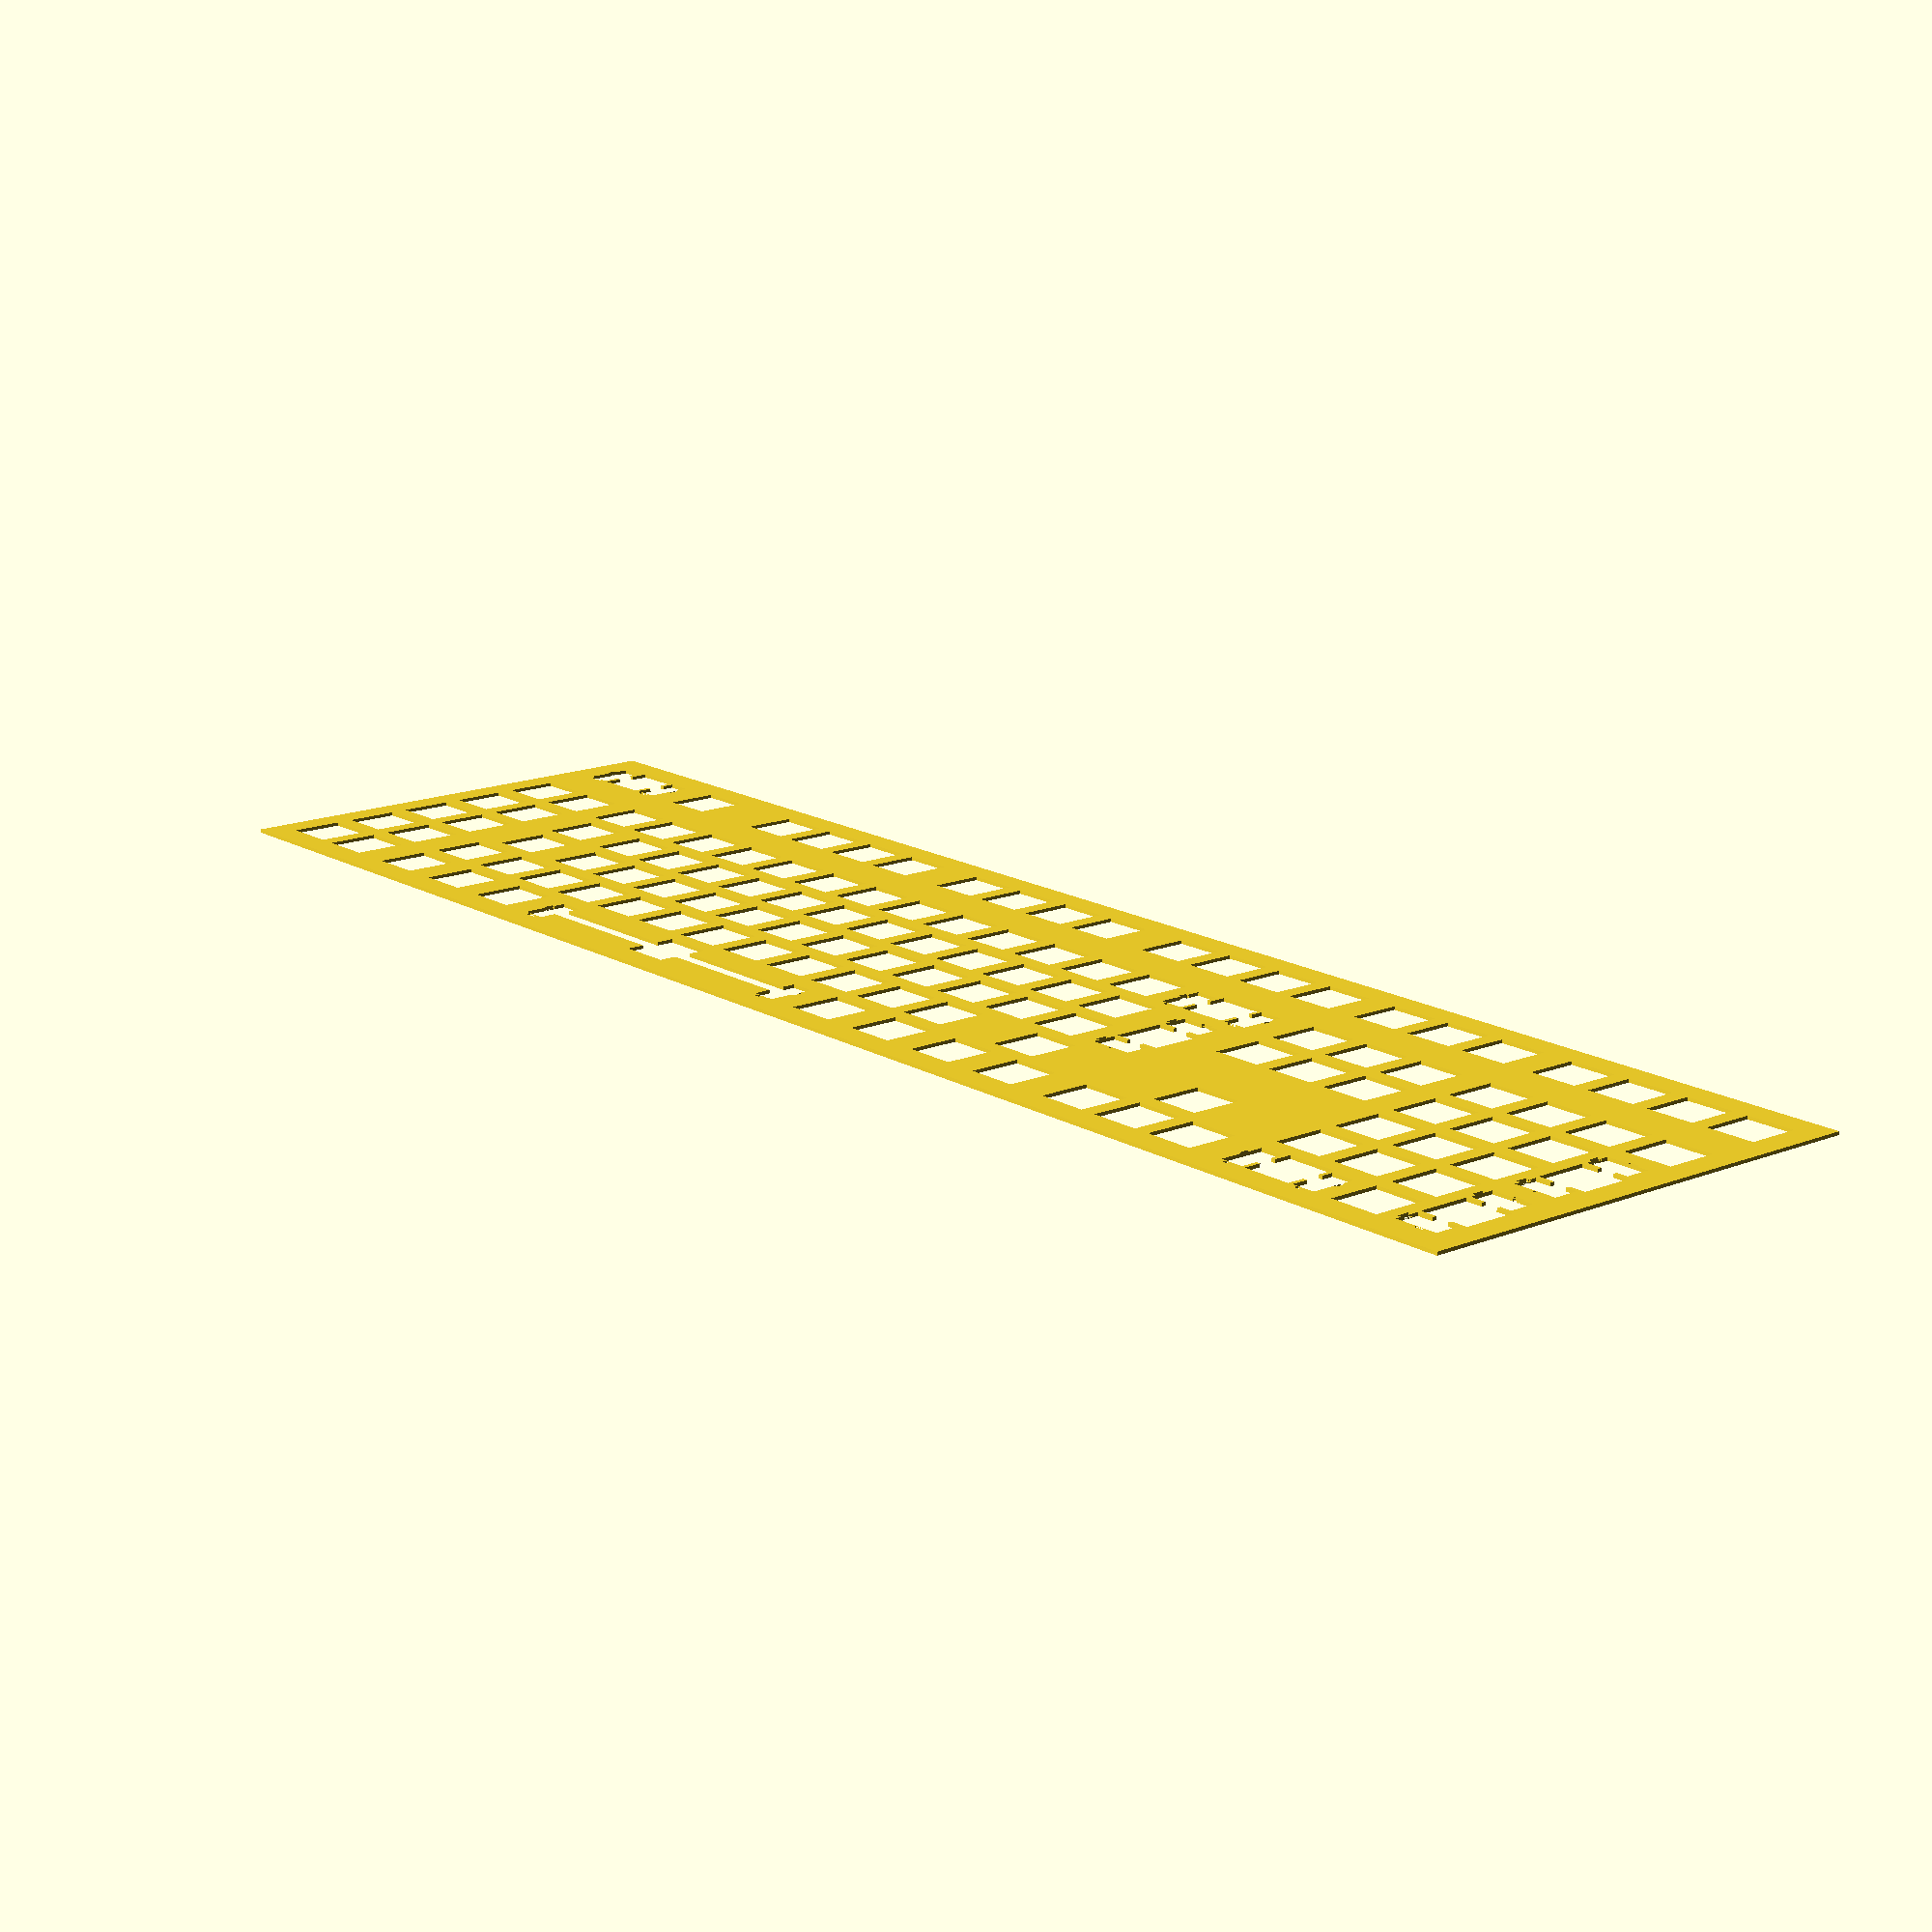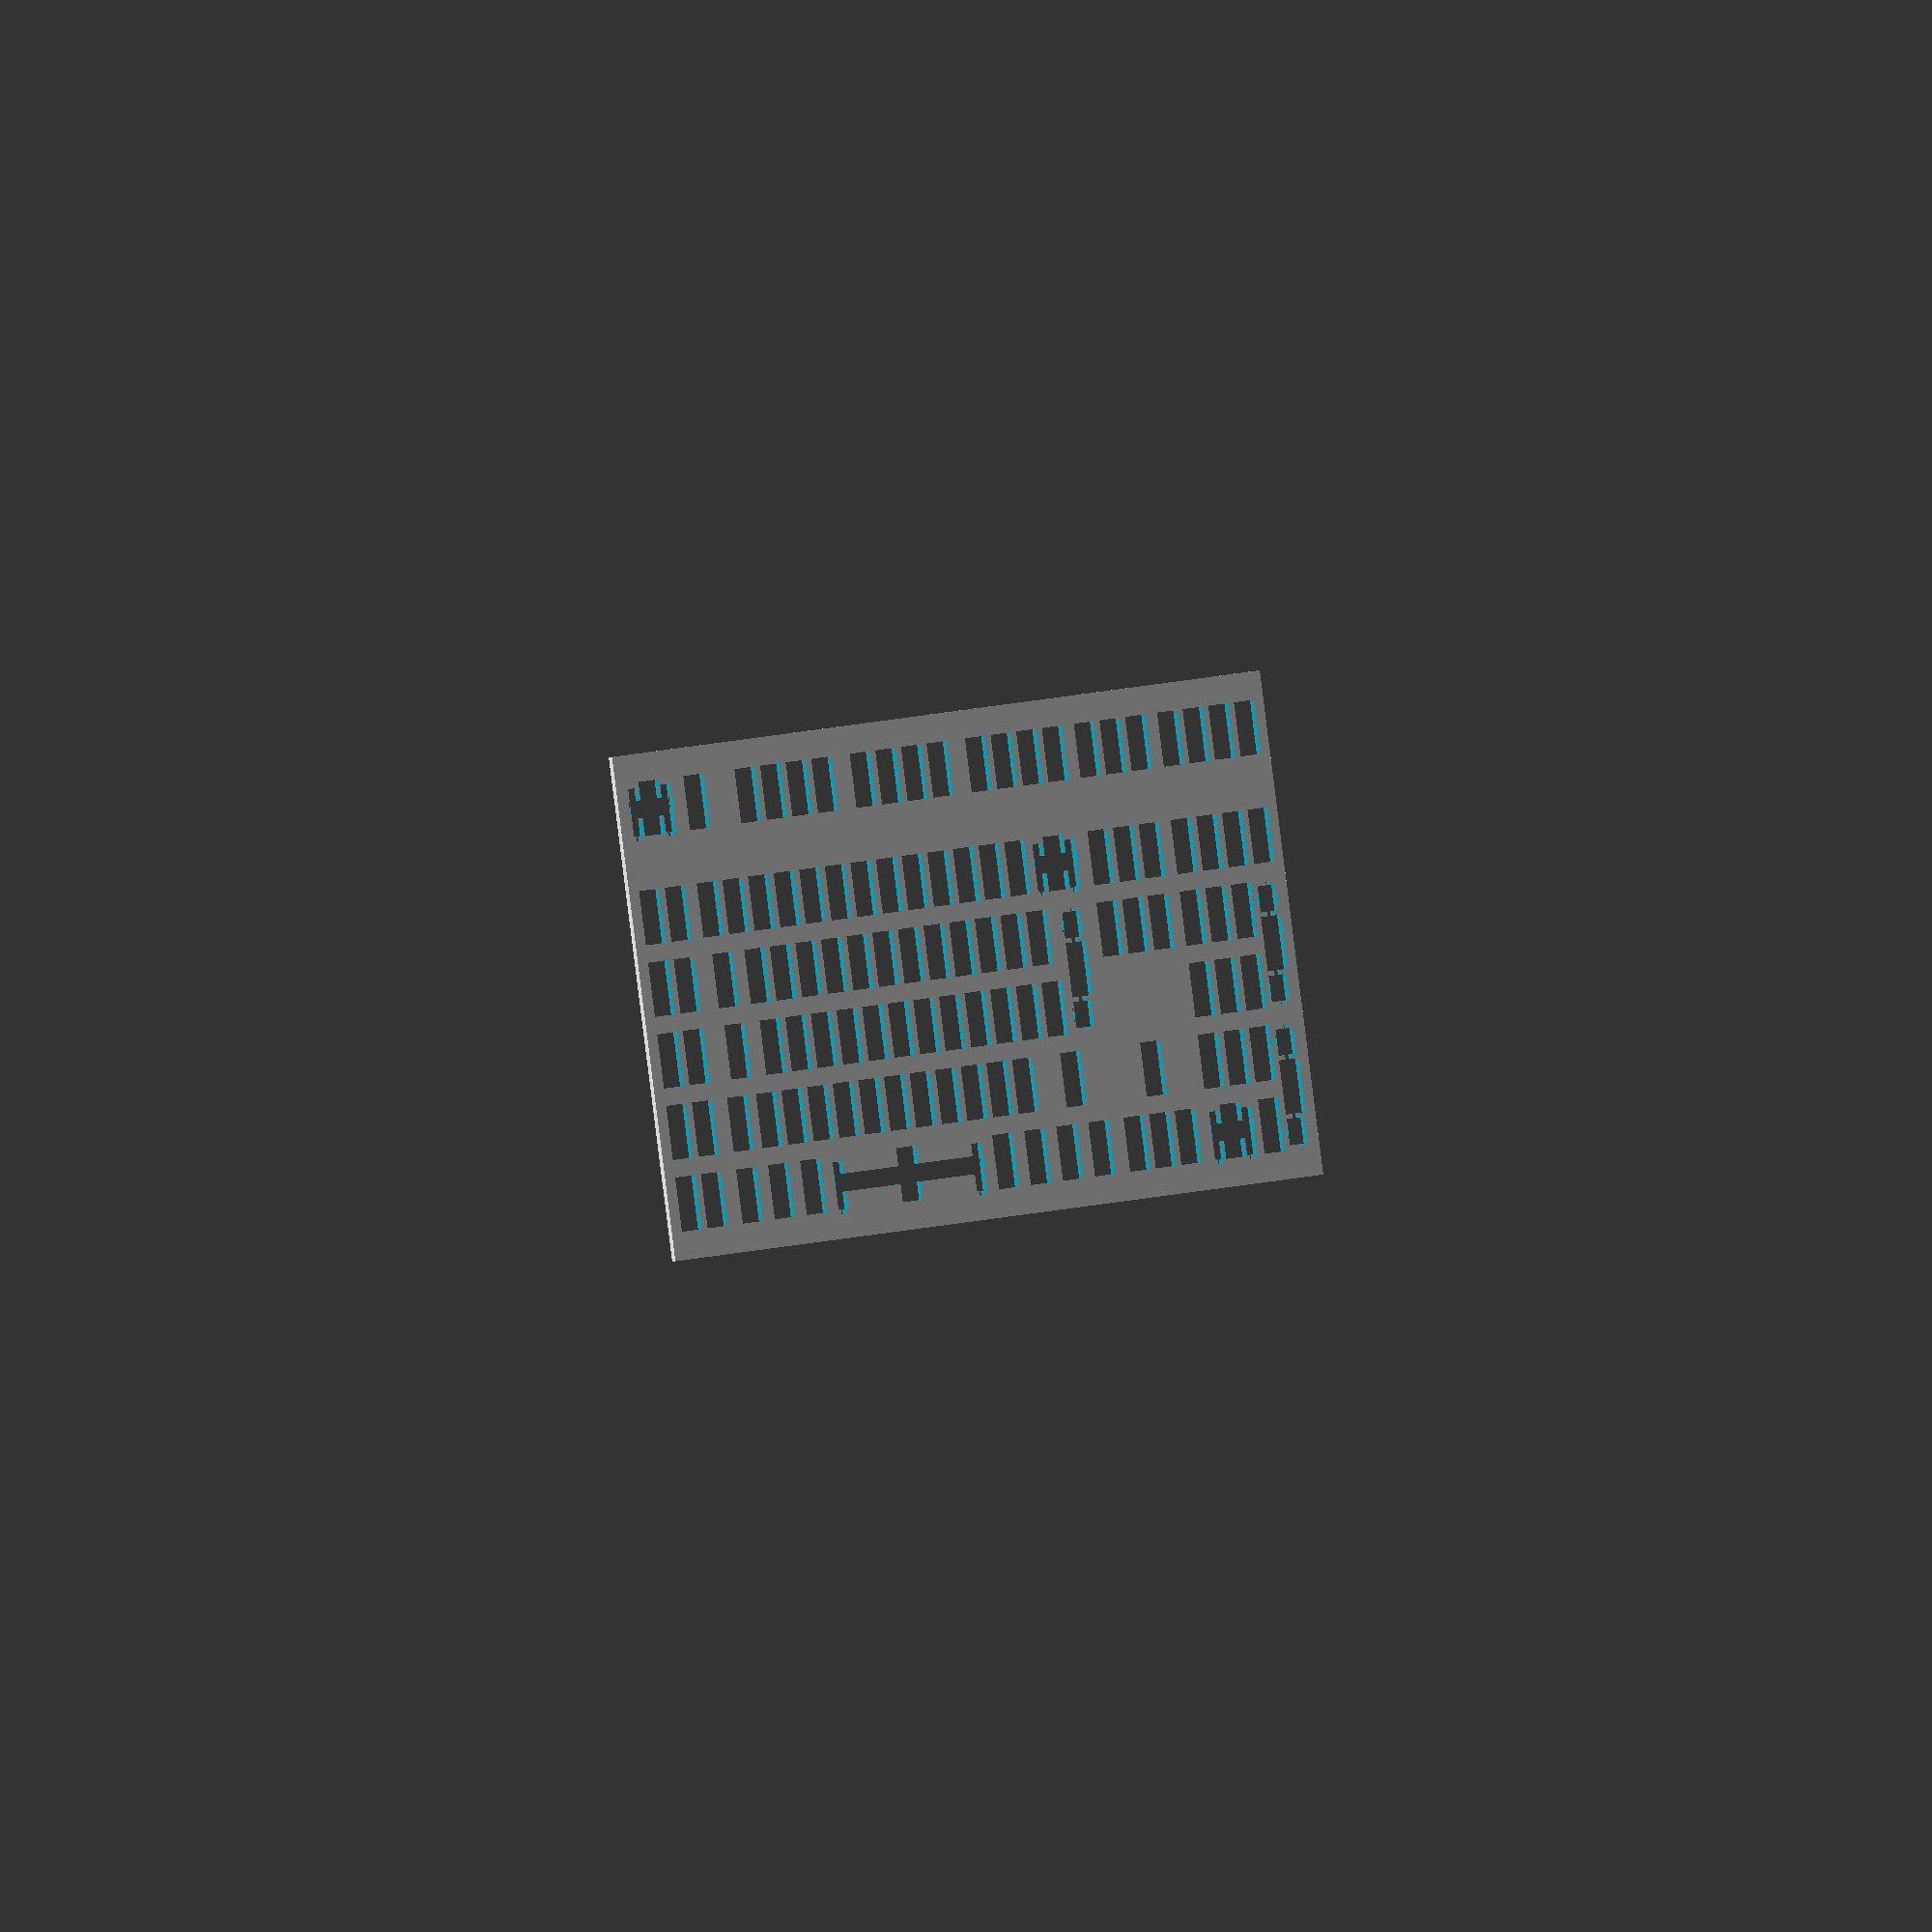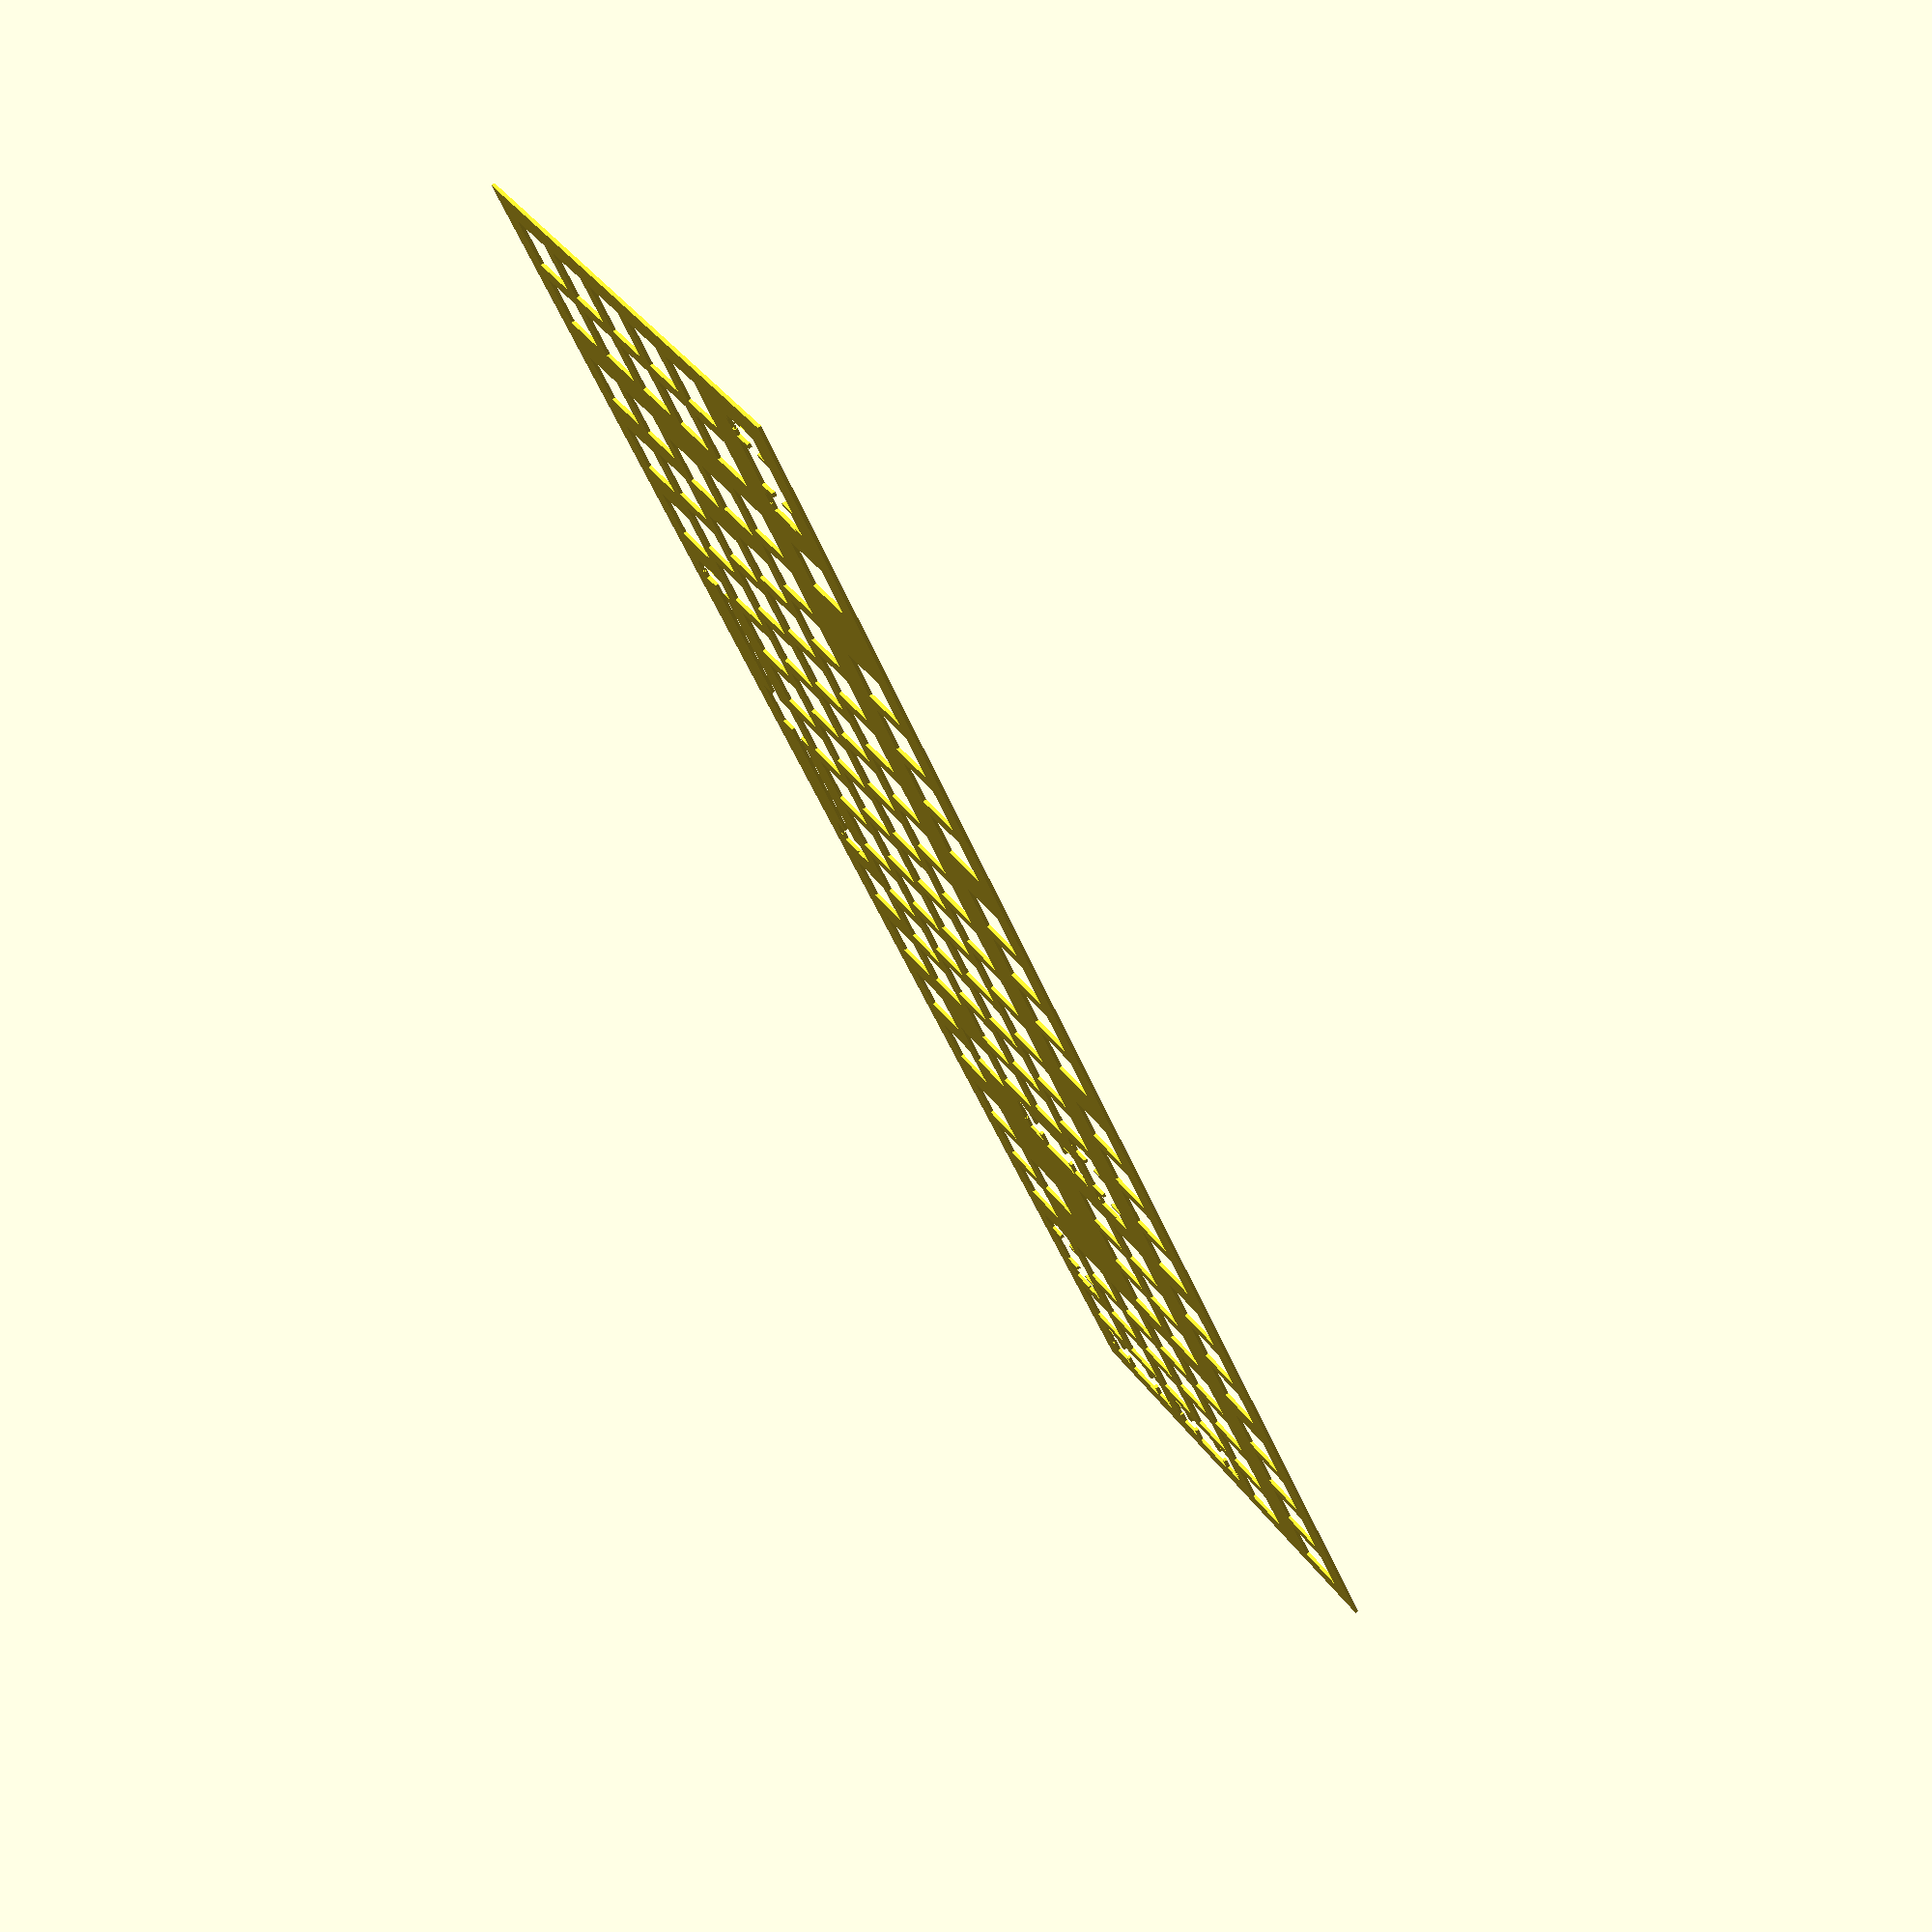
<openscad>
translate(v=[0, 0, 0]){
    difference(){
        translate(v=[233.9375, 65.125, 0]){
            translate(v=[-5, -5, 0]){
                translate(v=[-9.25, -9.25, 0]){
                    cube(size=[467.875, 130.25, 0.9], center=true);
                };
            };
        };
        translate(v=[0, 0, 0]){
            translate(v=[9.25, 0.0, 0]){
                union(){
                    cube(size=[14, 14, 1], center=true);
                    union(){
                        cube(size=[23.12, 4.6, 1], center=true);
                        translate(v=[-11.56, 0.62, 0]){
                            translate(v=[0, 0, 0]){
                                cube(size=[6.75, 12.3, 1], center=true);
                            };
                            translate(v=[0, 6.75, 0]){
                                cube(size=[3.3, 1.2, 1], center=true);
                            };
                            translate(v=[-3.79, -1.52, 0]){
                                cube(size=[0.83, 2.8, 1], center=true);
                            };
                        };
                        translate(v=[11.56, 0.62, 0]){
                            translate(v=[0, 0, 0]){
                                cube(size=[6.75, 12.3, 1], center=true);
                            };
                            translate(v=[0, 6.75, 0]){
                                cube(size=[3.3, 1.2, 1], center=true);
                            };
                            translate(v=[3.79, -1.52, 0]){
                                cube(size=[0.83, 2.8, 1], center=true);
                            };
                        };
                    };
                };
            };
            translate(v=[41.625, 0.0, 0]){
                union(){
                    cube(size=[14, 14, 1], center=true);
                };
            };
            translate(v=[78.625, 0.0, 0]){
                union(){
                    cube(size=[14, 14, 1], center=true);
                };
            };
            translate(v=[97.125, 0.0, 0]){
                union(){
                    cube(size=[14, 14, 1], center=true);
                };
            };
            translate(v=[115.625, 0.0, 0]){
                union(){
                    cube(size=[14, 14, 1], center=true);
                };
            };
            translate(v=[134.125, 0.0, 0]){
                union(){
                    cube(size=[14, 14, 1], center=true);
                };
            };
            translate(v=[161.875, 0.0, 0]){
                union(){
                    cube(size=[14, 14, 1], center=true);
                };
            };
            translate(v=[180.375, 0.0, 0]){
                union(){
                    cube(size=[14, 14, 1], center=true);
                };
            };
            translate(v=[198.875, 0.0, 0]){
                union(){
                    cube(size=[14, 14, 1], center=true);
                };
            };
            translate(v=[217.375, 0.0, 0]){
                union(){
                    cube(size=[14, 14, 1], center=true);
                };
            };
            translate(v=[245.125, 0.0, 0]){
                union(){
                    cube(size=[14, 14, 1], center=true);
                };
            };
            translate(v=[263.625, 0.0, 0]){
                union(){
                    cube(size=[14, 14, 1], center=true);
                };
            };
            translate(v=[282.125, 0.0, 0]){
                union(){
                    cube(size=[14, 14, 1], center=true);
                };
            };
            translate(v=[300.625, 0.0, 0]){
                union(){
                    cube(size=[14, 14, 1], center=true);
                };
            };
            translate(v=[323.75, 0.0, 0]){
                union(){
                    cube(size=[14, 14, 1], center=true);
                };
            };
            translate(v=[342.25, 0.0, 0]){
                union(){
                    cube(size=[14, 14, 1], center=true);
                };
            };
            translate(v=[360.75, 0.0, 0]){
                union(){
                    cube(size=[14, 14, 1], center=true);
                };
            };
            translate(v=[383.875, 0.0, 0]){
                union(){
                    cube(size=[14, 14, 1], center=true);
                };
            };
            translate(v=[402.375, 0.0, 0]){
                union(){
                    cube(size=[14, 14, 1], center=true);
                };
            };
            translate(v=[420.875, 0.0, 0]){
                union(){
                    cube(size=[14, 14, 1], center=true);
                };
            };
            translate(v=[439.375, 0.0, 0]){
                union(){
                    cube(size=[14, 14, 1], center=true);
                };
            };
            translate(v=[0.0, 27.75, 0]){
                union(){
                    cube(size=[14, 14, 1], center=true);
                };
            };
            translate(v=[18.5, 27.75, 0]){
                union(){
                    cube(size=[14, 14, 1], center=true);
                };
            };
            translate(v=[41.625, 27.75, 0]){
                union(){
                    cube(size=[14, 14, 1], center=true);
                };
            };
            translate(v=[60.125, 27.75, 0]){
                union(){
                    cube(size=[14, 14, 1], center=true);
                };
            };
            translate(v=[78.625, 27.75, 0]){
                union(){
                    cube(size=[14, 14, 1], center=true);
                };
            };
            translate(v=[97.125, 27.75, 0]){
                union(){
                    cube(size=[14, 14, 1], center=true);
                };
            };
            translate(v=[115.625, 27.75, 0]){
                union(){
                    cube(size=[14, 14, 1], center=true);
                };
            };
            translate(v=[134.125, 27.75, 0]){
                union(){
                    cube(size=[14, 14, 1], center=true);
                };
            };
            translate(v=[152.625, 27.75, 0]){
                union(){
                    cube(size=[14, 14, 1], center=true);
                };
            };
            translate(v=[171.125, 27.75, 0]){
                union(){
                    cube(size=[14, 14, 1], center=true);
                };
            };
            translate(v=[189.625, 27.75, 0]){
                union(){
                    cube(size=[14, 14, 1], center=true);
                };
            };
            translate(v=[208.125, 27.75, 0]){
                union(){
                    cube(size=[14, 14, 1], center=true);
                };
            };
            translate(v=[226.625, 27.75, 0]){
                union(){
                    cube(size=[14, 14, 1], center=true);
                };
            };
            translate(v=[245.125, 27.75, 0]){
                union(){
                    cube(size=[14, 14, 1], center=true);
                };
            };
            translate(v=[263.625, 27.75, 0]){
                union(){
                    cube(size=[14, 14, 1], center=true);
                };
            };
            translate(v=[291.375, 27.75, 0]){
                union(){
                    cube(size=[14, 14, 1], center=true);
                    union(){
                        cube(size=[23.12, 4.6, 1], center=true);
                        translate(v=[-11.56, 0.62, 0]){
                            translate(v=[0, 0, 0]){
                                cube(size=[6.75, 12.3, 1], center=true);
                            };
                            translate(v=[0, 6.75, 0]){
                                cube(size=[3.3, 1.2, 1], center=true);
                            };
                            translate(v=[-3.79, -1.52, 0]){
                                cube(size=[0.83, 2.8, 1], center=true);
                            };
                        };
                        translate(v=[11.56, 0.62, 0]){
                            translate(v=[0, 0, 0]){
                                cube(size=[6.75, 12.3, 1], center=true);
                            };
                            translate(v=[0, 6.75, 0]){
                                cube(size=[3.3, 1.2, 1], center=true);
                            };
                            translate(v=[3.79, -1.52, 0]){
                                cube(size=[0.83, 2.8, 1], center=true);
                            };
                        };
                    };
                };
            };
            translate(v=[323.75, 27.75, 0]){
                union(){
                    cube(size=[14, 14, 1], center=true);
                };
            };
            translate(v=[342.25, 27.75, 0]){
                union(){
                    cube(size=[14, 14, 1], center=true);
                };
            };
            translate(v=[360.75, 27.75, 0]){
                union(){
                    cube(size=[14, 14, 1], center=true);
                };
            };
            translate(v=[383.875, 27.75, 0]){
                union(){
                    cube(size=[14, 14, 1], center=true);
                };
            };
            translate(v=[402.375, 27.75, 0]){
                union(){
                    cube(size=[14, 14, 1], center=true);
                };
            };
            translate(v=[420.875, 27.75, 0]){
                union(){
                    cube(size=[14, 14, 1], center=true);
                };
            };
            translate(v=[439.375, 27.75, 0]){
                union(){
                    cube(size=[14, 14, 1], center=true);
                };
            };
            translate(v=[0.0, 46.25, 0]){
                union(){
                    cube(size=[14, 14, 1], center=true);
                };
            };
            translate(v=[18.5, 46.25, 0]){
                union(){
                    cube(size=[14, 14, 1], center=true);
                };
            };
            translate(v=[46.25, 46.25, 0]){
                union(){
                    cube(size=[14, 14, 1], center=true);
                };
            };
            translate(v=[69.375, 46.25, 0]){
                union(){
                    cube(size=[14, 14, 1], center=true);
                };
            };
            translate(v=[87.875, 46.25, 0]){
                union(){
                    cube(size=[14, 14, 1], center=true);
                };
            };
            translate(v=[106.375, 46.25, 0]){
                union(){
                    cube(size=[14, 14, 1], center=true);
                };
            };
            translate(v=[124.875, 46.25, 0]){
                union(){
                    cube(size=[14, 14, 1], center=true);
                };
            };
            translate(v=[143.375, 46.25, 0]){
                union(){
                    cube(size=[14, 14, 1], center=true);
                };
            };
            translate(v=[161.875, 46.25, 0]){
                union(){
                    cube(size=[14, 14, 1], center=true);
                };
            };
            translate(v=[180.375, 46.25, 0]){
                union(){
                    cube(size=[14, 14, 1], center=true);
                };
            };
            translate(v=[198.875, 46.25, 0]){
                union(){
                    cube(size=[14, 14, 1], center=true);
                };
            };
            translate(v=[217.375, 46.25, 0]){
                union(){
                    cube(size=[14, 14, 1], center=true);
                };
            };
            translate(v=[235.875, 46.25, 0]){
                union(){
                    cube(size=[14, 14, 1], center=true);
                };
            };
            translate(v=[254.375, 46.25, 0]){
                union(){
                    cube(size=[14, 14, 1], center=true);
                };
            };
            translate(v=[272.875, 46.25, 0]){
                union(){
                    cube(size=[14, 14, 1], center=true);
                };
            };
            translate(v=[298.3125, 55.5, 0]){
                union(){
                    cube(size=[14, 14, 1], center=true);
                    rotate(a=[0, 0, 90]){
                        union(){
                            cube(size=[23.12, 4.6, 1], center=true);
                            translate(v=[-11.56, 0.62, 0]){
                                translate(v=[0, 0, 0]){
                                    cube(size=[6.75, 12.3, 1], center=true);
                                };
                                translate(v=[0, 6.75, 0]){
                                    cube(size=[3.3, 1.2, 1], center=true);
                                };
                                translate(v=[-3.79, -1.52, 0]){
                                    cube(size=[0.83, 2.8, 1], center=true);
                                };
                            };
                            translate(v=[11.56, 0.62, 0]){
                                translate(v=[0, 0, 0]){
                                    cube(size=[6.75, 12.3, 1], center=true);
                                };
                                translate(v=[0, 6.75, 0]){
                                    cube(size=[3.3, 1.2, 1], center=true);
                                };
                                translate(v=[3.79, -1.52, 0]){
                                    cube(size=[0.83, 2.8, 1], center=true);
                                };
                            };
                        };
                    };
                };
            };
            translate(v=[323.75, 46.25, 0]){
                union(){
                    cube(size=[14, 14, 1], center=true);
                };
            };
            translate(v=[342.25, 46.25, 0]){
                union(){
                    cube(size=[14, 14, 1], center=true);
                };
            };
            translate(v=[360.75, 46.25, 0]){
                union(){
                    cube(size=[14, 14, 1], center=true);
                };
            };
            translate(v=[383.875, 46.25, 0]){
                union(){
                    cube(size=[14, 14, 1], center=true);
                };
            };
            translate(v=[402.375, 46.25, 0]){
                union(){
                    cube(size=[14, 14, 1], center=true);
                };
            };
            translate(v=[420.875, 46.25, 0]){
                union(){
                    cube(size=[14, 14, 1], center=true);
                };
            };
            translate(v=[439.375, 55.5, 0]){
                union(){
                    cube(size=[14, 14, 1], center=true);
                    rotate(a=[0, 0, 90]){
                        union(){
                            cube(size=[23.12, 4.6, 1], center=true);
                            translate(v=[-11.56, 0.62, 0]){
                                translate(v=[0, 0, 0]){
                                    cube(size=[6.75, 12.3, 1], center=true);
                                };
                                translate(v=[0, 6.75, 0]){
                                    cube(size=[3.3, 1.2, 1], center=true);
                                };
                                translate(v=[-3.79, -1.52, 0]){
                                    cube(size=[0.83, 2.8, 1], center=true);
                                };
                            };
                            translate(v=[11.56, 0.62, 0]){
                                translate(v=[0, 0, 0]){
                                    cube(size=[6.75, 12.3, 1], center=true);
                                };
                                translate(v=[0, 6.75, 0]){
                                    cube(size=[3.3, 1.2, 1], center=true);
                                };
                                translate(v=[3.79, -1.52, 0]){
                                    cube(size=[0.83, 2.8, 1], center=true);
                                };
                            };
                        };
                    };
                };
            };
            translate(v=[0.0, 64.75, 0]){
                union(){
                    cube(size=[14, 14, 1], center=true);
                };
            };
            translate(v=[18.5, 64.75, 0]){
                union(){
                    cube(size=[14, 14, 1], center=true);
                };
            };
            translate(v=[48.5625, 64.75, 0]){
                union(){
                    cube(size=[14, 14, 1], center=true);
                };
            };
            translate(v=[74.0, 64.75, 0]){
                union(){
                    cube(size=[14, 14, 1], center=true);
                };
            };
            translate(v=[92.5, 64.75, 0]){
                union(){
                    cube(size=[14, 14, 1], center=true);
                };
            };
            translate(v=[111.0, 64.75, 0]){
                union(){
                    cube(size=[14, 14, 1], center=true);
                };
            };
            translate(v=[129.5, 64.75, 0]){
                union(){
                    cube(size=[14, 14, 1], center=true);
                };
            };
            translate(v=[148.0, 64.75, 0]){
                union(){
                    cube(size=[14, 14, 1], center=true);
                };
            };
            translate(v=[166.5, 64.75, 0]){
                union(){
                    cube(size=[14, 14, 1], center=true);
                };
            };
            translate(v=[185.0, 64.75, 0]){
                union(){
                    cube(size=[14, 14, 1], center=true);
                };
            };
            translate(v=[203.5, 64.75, 0]){
                union(){
                    cube(size=[14, 14, 1], center=true);
                };
            };
            translate(v=[222.0, 64.75, 0]){
                union(){
                    cube(size=[14, 14, 1], center=true);
                };
            };
            translate(v=[240.5, 64.75, 0]){
                union(){
                    cube(size=[14, 14, 1], center=true);
                };
            };
            translate(v=[259.0, 64.75, 0]){
                union(){
                    cube(size=[14, 14, 1], center=true);
                };
            };
            translate(v=[277.5, 64.75, 0]){
                union(){
                    cube(size=[14, 14, 1], center=true);
                };
            };
            translate(v=[383.875, 64.75, 0]){
                union(){
                    cube(size=[14, 14, 1], center=true);
                };
            };
            translate(v=[402.375, 64.75, 0]){
                union(){
                    cube(size=[14, 14, 1], center=true);
                };
            };
            translate(v=[420.875, 64.75, 0]){
                union(){
                    cube(size=[14, 14, 1], center=true);
                };
            };
            translate(v=[0.0, 83.25, 0]){
                union(){
                    cube(size=[14, 14, 1], center=true);
                };
            };
            translate(v=[18.5, 83.25, 0]){
                union(){
                    cube(size=[14, 14, 1], center=true);
                };
            };
            translate(v=[43.9375, 83.25, 0]){
                union(){
                    cube(size=[14, 14, 1], center=true);
                };
            };
            translate(v=[64.75, 83.25, 0]){
                union(){
                    cube(size=[14, 14, 1], center=true);
                };
            };
            translate(v=[83.25, 83.25, 0]){
                union(){
                    cube(size=[14, 14, 1], center=true);
                };
            };
            translate(v=[101.75, 83.25, 0]){
                union(){
                    cube(size=[14, 14, 1], center=true);
                };
            };
            translate(v=[120.25, 83.25, 0]){
                union(){
                    cube(size=[14, 14, 1], center=true);
                };
            };
            translate(v=[138.75, 83.25, 0]){
                union(){
                    cube(size=[14, 14, 1], center=true);
                };
            };
            translate(v=[157.25, 83.25, 0]){
                union(){
                    cube(size=[14, 14, 1], center=true);
                };
            };
            translate(v=[175.75, 83.25, 0]){
                union(){
                    cube(size=[14, 14, 1], center=true);
                };
            };
            translate(v=[194.25, 83.25, 0]){
                union(){
                    cube(size=[14, 14, 1], center=true);
                };
            };
            translate(v=[212.75, 83.25, 0]){
                union(){
                    cube(size=[14, 14, 1], center=true);
                };
            };
            translate(v=[231.25, 83.25, 0]){
                union(){
                    cube(size=[14, 14, 1], center=true);
                };
            };
            translate(v=[249.75, 83.25, 0]){
                union(){
                    cube(size=[14, 14, 1], center=true);
                };
            };
            translate(v=[284.4375, 83.25, 0]){
                union(){
                    cube(size=[14, 14, 1], center=true);
                };
            };
            translate(v=[342.25, 83.25, 0]){
                union(){
                    cube(size=[14, 14, 1], center=true);
                };
            };
            translate(v=[383.875, 83.25, 0]){
                union(){
                    cube(size=[14, 14, 1], center=true);
                };
            };
            translate(v=[402.375, 83.25, 0]){
                union(){
                    cube(size=[14, 14, 1], center=true);
                };
            };
            translate(v=[420.875, 83.25, 0]){
                union(){
                    cube(size=[14, 14, 1], center=true);
                };
            };
            translate(v=[439.375, 92.5, 0]){
                union(){
                    cube(size=[14, 14, 1], center=true);
                    rotate(a=[0, 0, 90]){
                        union(){
                            cube(size=[23.12, 4.6, 1], center=true);
                            translate(v=[-11.56, 0.62, 0]){
                                translate(v=[0, 0, 0]){
                                    cube(size=[6.75, 12.3, 1], center=true);
                                };
                                translate(v=[0, 6.75, 0]){
                                    cube(size=[3.3, 1.2, 1], center=true);
                                };
                                translate(v=[-3.79, -1.52, 0]){
                                    cube(size=[0.83, 2.8, 1], center=true);
                                };
                            };
                            translate(v=[11.56, 0.62, 0]){
                                translate(v=[0, 0, 0]){
                                    cube(size=[6.75, 12.3, 1], center=true);
                                };
                                translate(v=[0, 6.75, 0]){
                                    cube(size=[3.3, 1.2, 1], center=true);
                                };
                                translate(v=[3.79, -1.52, 0]){
                                    cube(size=[0.83, 2.8, 1], center=true);
                                };
                            };
                        };
                    };
                };
            };
            translate(v=[0.0, 101.75, 0]){
                union(){
                    cube(size=[14, 14, 1], center=true);
                };
            };
            translate(v=[18.5, 101.75, 0]){
                union(){
                    cube(size=[14, 14, 1], center=true);
                };
            };
            translate(v=[43.9375, 101.75, 0]){
                union(){
                    cube(size=[14, 14, 1], center=true);
                };
            };
            translate(v=[67.0625, 101.75, 0]){
                union(){
                    cube(size=[14, 14, 1], center=true);
                };
            };
            translate(v=[90.1875, 101.75, 0]){
                union(){
                    cube(size=[14, 14, 1], center=true);
                };
            };
            translate(v=[159.5625, 101.75, 0]){
                union(){
                    cube(size=[14, 14, 1], center=true);
                    union(){
                        cube(size=[100, 4.6, 1], center=true);
                        translate(v=[-50.0, 0.62, 0]){
                            translate(v=[0, 0, 0]){
                                cube(size=[6.75, 12.3, 1], center=true);
                            };
                            translate(v=[0, 6.75, 0]){
                                cube(size=[3.3, 1.2, 1], center=true);
                            };
                            translate(v=[-3.79, -1.52, 0]){
                                cube(size=[0.83, 2.8, 1], center=true);
                            };
                        };
                        translate(v=[50.0, 0.62, 0]){
                            translate(v=[0, 0, 0]){
                                cube(size=[6.75, 12.3, 1], center=true);
                            };
                            translate(v=[0, 6.75, 0]){
                                cube(size=[3.3, 1.2, 1], center=true);
                            };
                            translate(v=[3.79, -1.52, 0]){
                                cube(size=[0.83, 2.8, 1], center=true);
                            };
                        };
                    };
                };
            };
            translate(v=[228.9375, 101.75, 0]){
                union(){
                    cube(size=[14, 14, 1], center=true);
                };
            };
            translate(v=[252.0625, 101.75, 0]){
                union(){
                    cube(size=[14, 14, 1], center=true);
                };
            };
            translate(v=[275.1875, 101.75, 0]){
                union(){
                    cube(size=[14, 14, 1], center=true);
                };
            };
            translate(v=[298.3125, 101.75, 0]){
                union(){
                    cube(size=[14, 14, 1], center=true);
                };
            };
            translate(v=[323.75, 101.75, 0]){
                union(){
                    cube(size=[14, 14, 1], center=true);
                };
            };
            translate(v=[342.25, 101.75, 0]){
                union(){
                    cube(size=[14, 14, 1], center=true);
                };
            };
            translate(v=[360.75, 101.75, 0]){
                union(){
                    cube(size=[14, 14, 1], center=true);
                };
            };
            translate(v=[393.125, 101.75, 0]){
                union(){
                    cube(size=[14, 14, 1], center=true);
                    union(){
                        cube(size=[23.12, 4.6, 1], center=true);
                        translate(v=[-11.56, 0.62, 0]){
                            translate(v=[0, 0, 0]){
                                cube(size=[6.75, 12.3, 1], center=true);
                            };
                            translate(v=[0, 6.75, 0]){
                                cube(size=[3.3, 1.2, 1], center=true);
                            };
                            translate(v=[-3.79, -1.52, 0]){
                                cube(size=[0.83, 2.8, 1], center=true);
                            };
                        };
                        translate(v=[11.56, 0.62, 0]){
                            translate(v=[0, 0, 0]){
                                cube(size=[6.75, 12.3, 1], center=true);
                            };
                            translate(v=[0, 6.75, 0]){
                                cube(size=[3.3, 1.2, 1], center=true);
                            };
                            translate(v=[3.79, -1.52, 0]){
                                cube(size=[0.83, 2.8, 1], center=true);
                            };
                        };
                    };
                };
            };
            translate(v=[420.875, 101.75, 0]){
                union(){
                    cube(size=[14, 14, 1], center=true);
                };
            };
        };
    };
};

</openscad>
<views>
elev=74.0 azim=129.9 roll=179.9 proj=p view=solid
elev=197.9 azim=19.4 roll=67.9 proj=o view=wireframe
elev=284.6 azim=123.1 roll=233.0 proj=p view=solid
</views>
